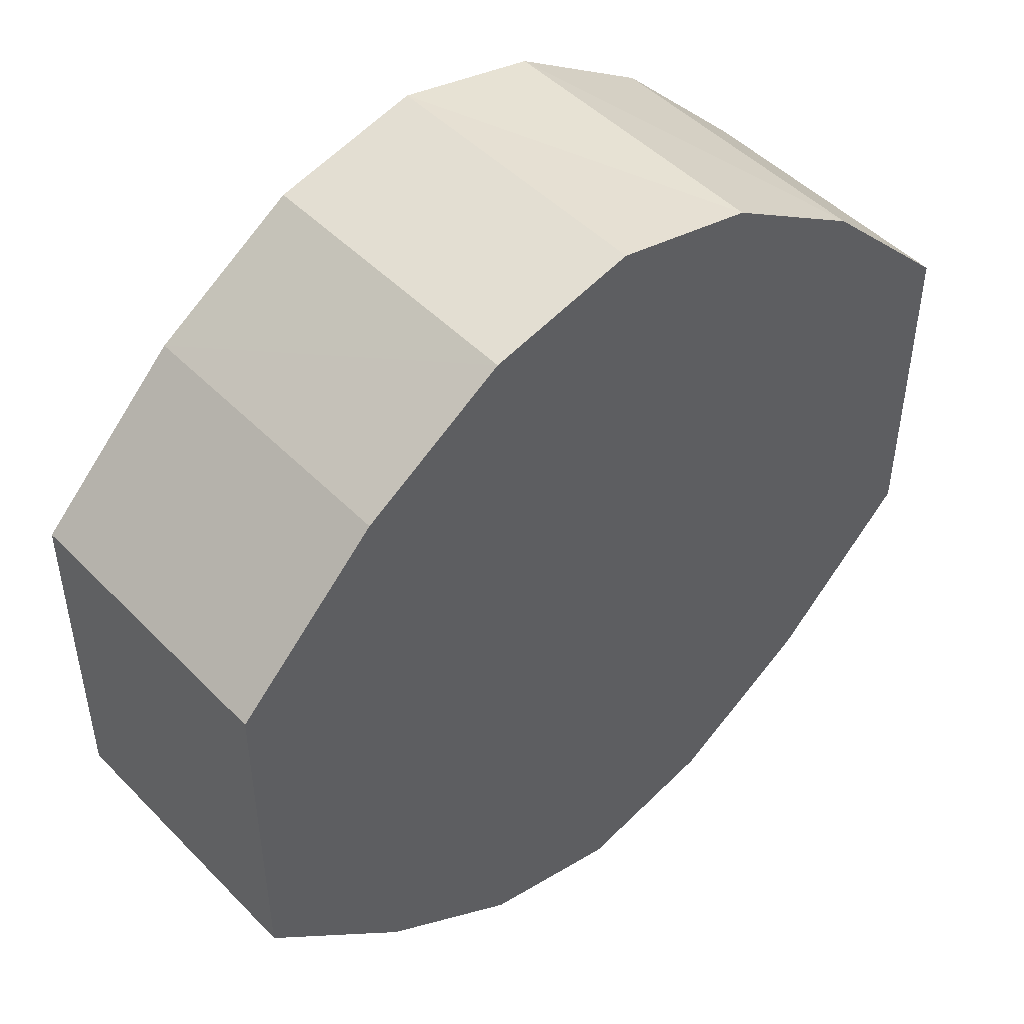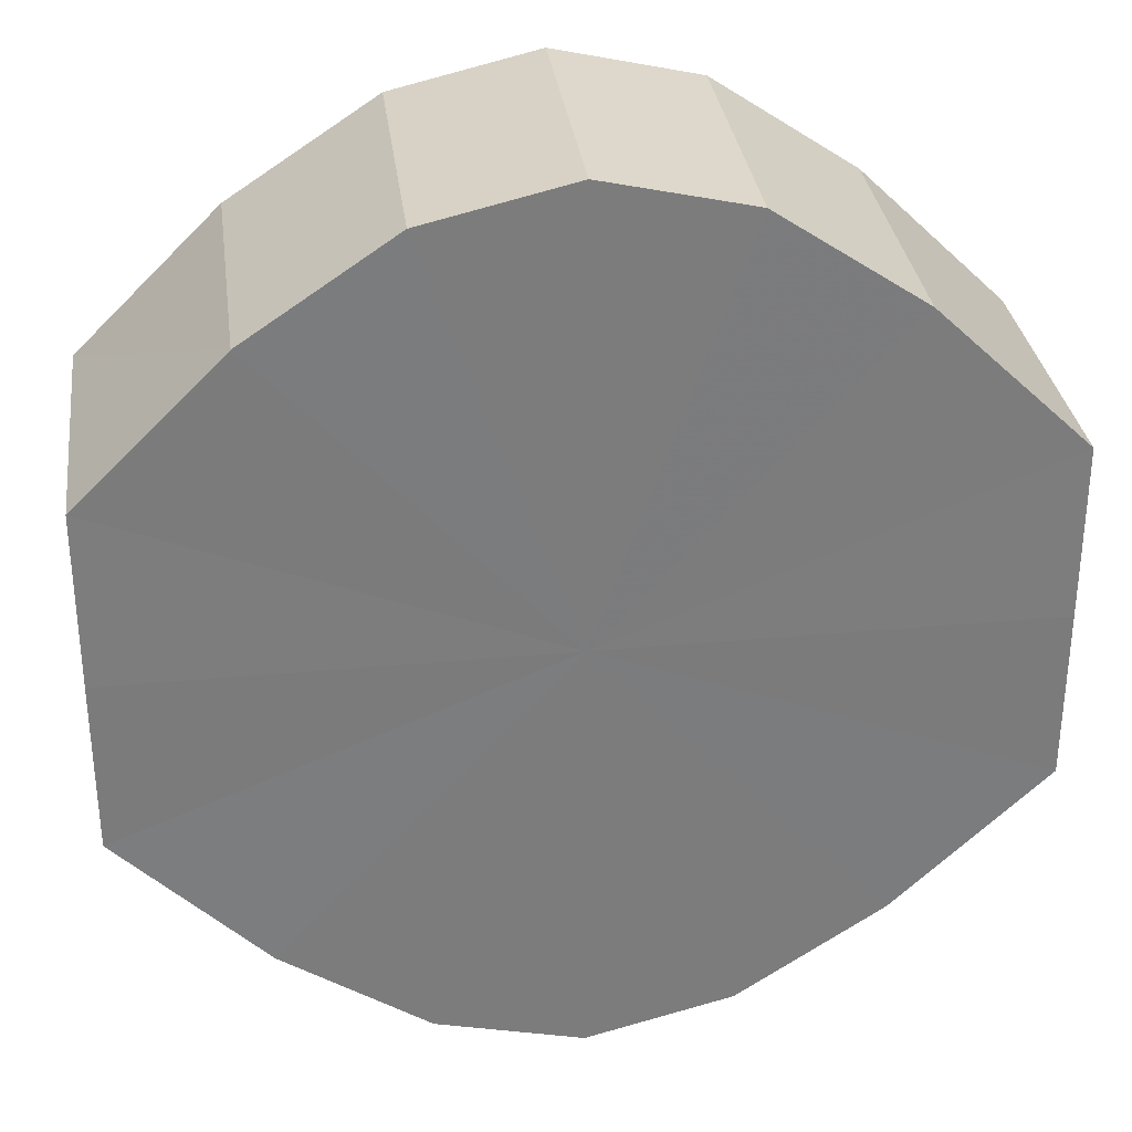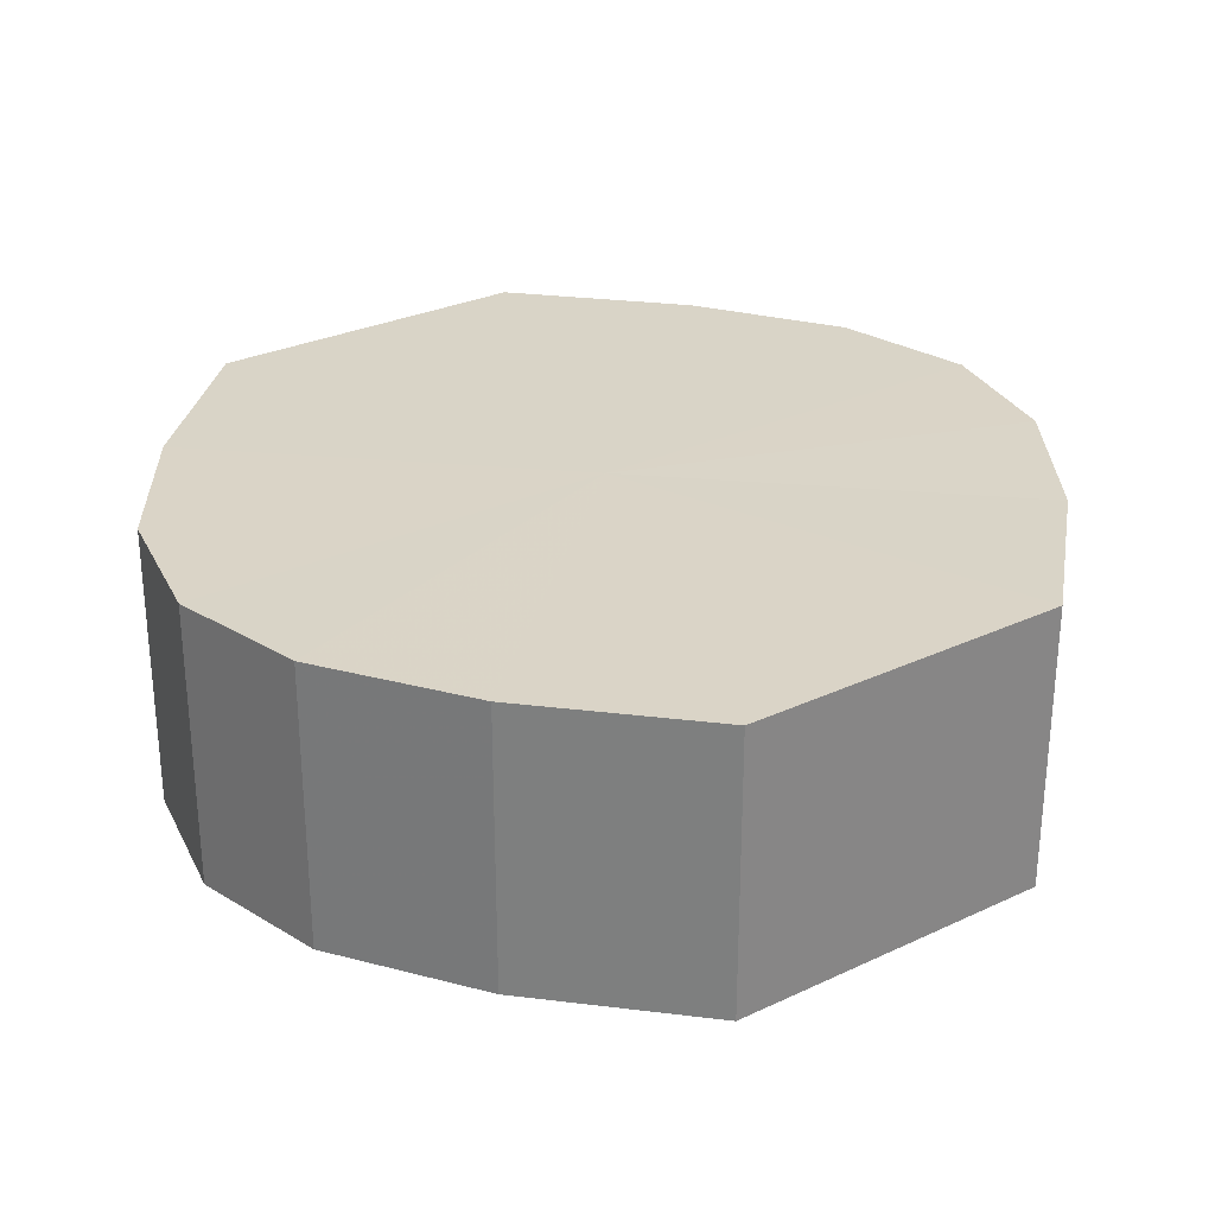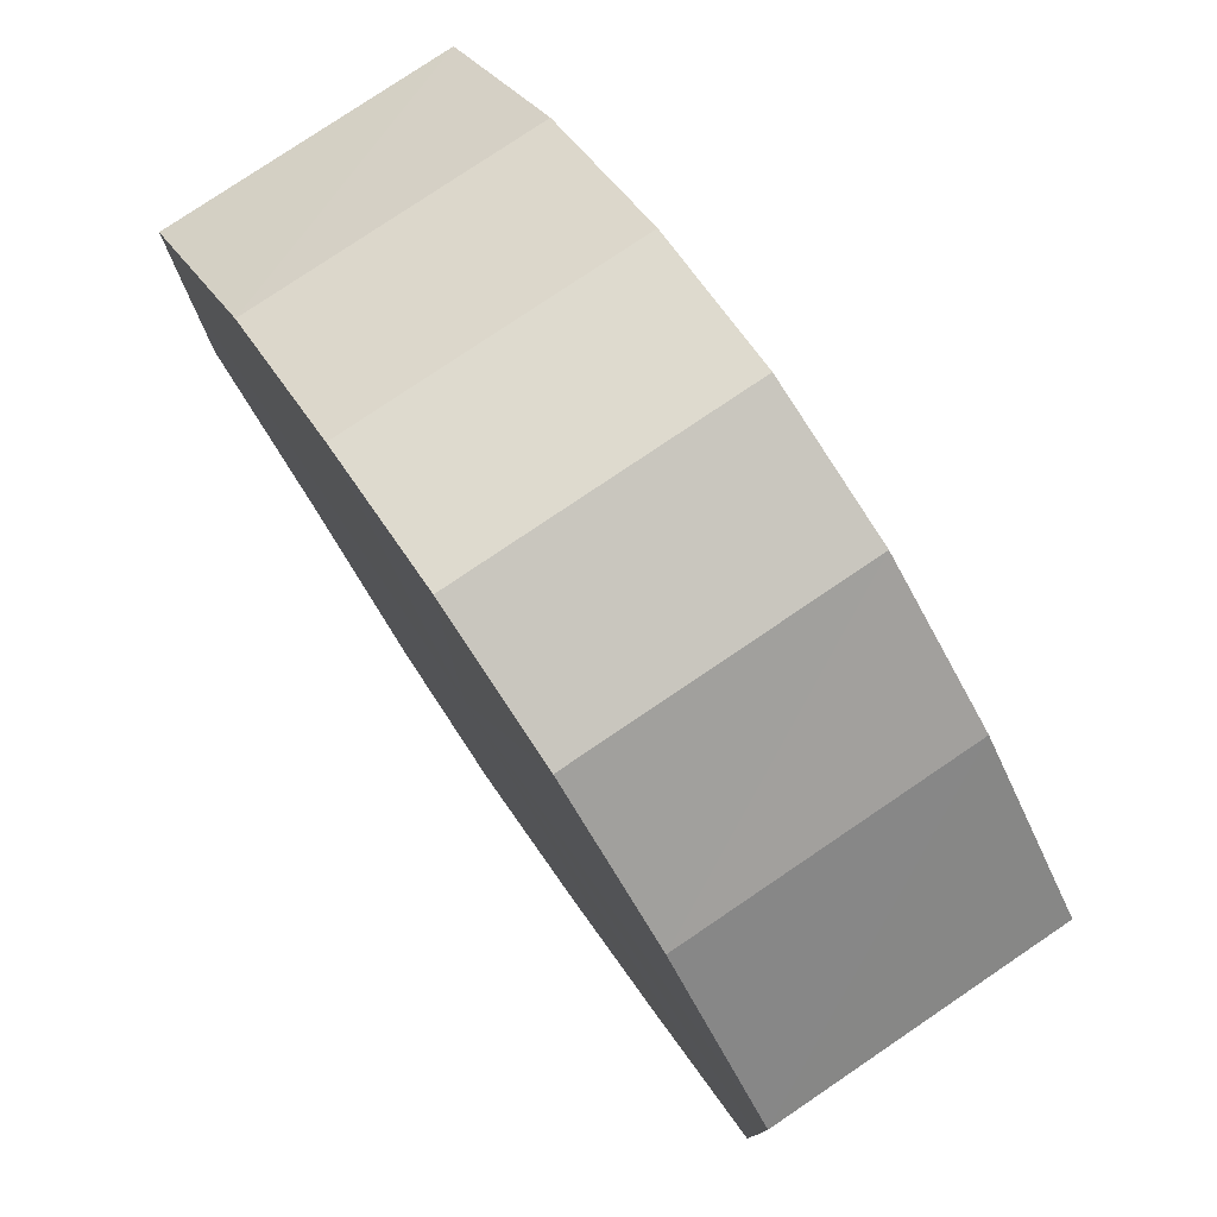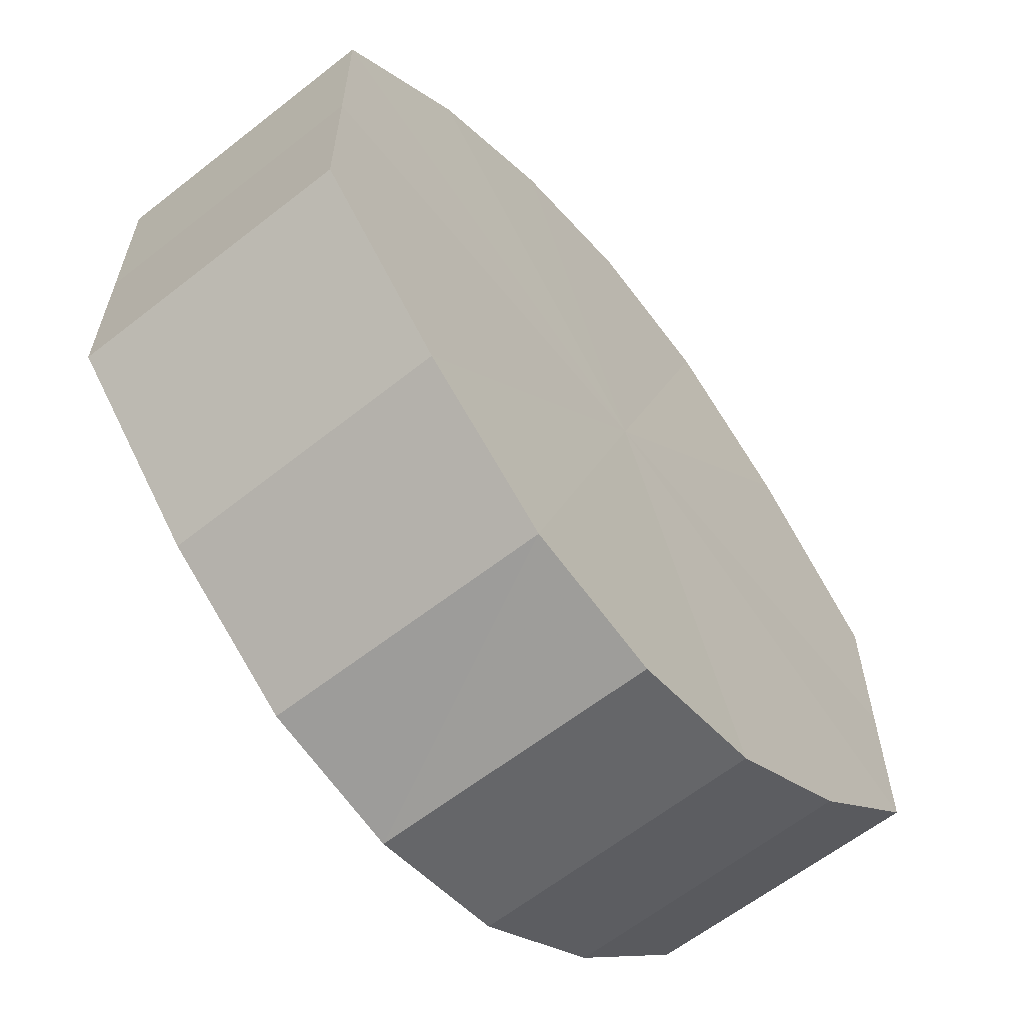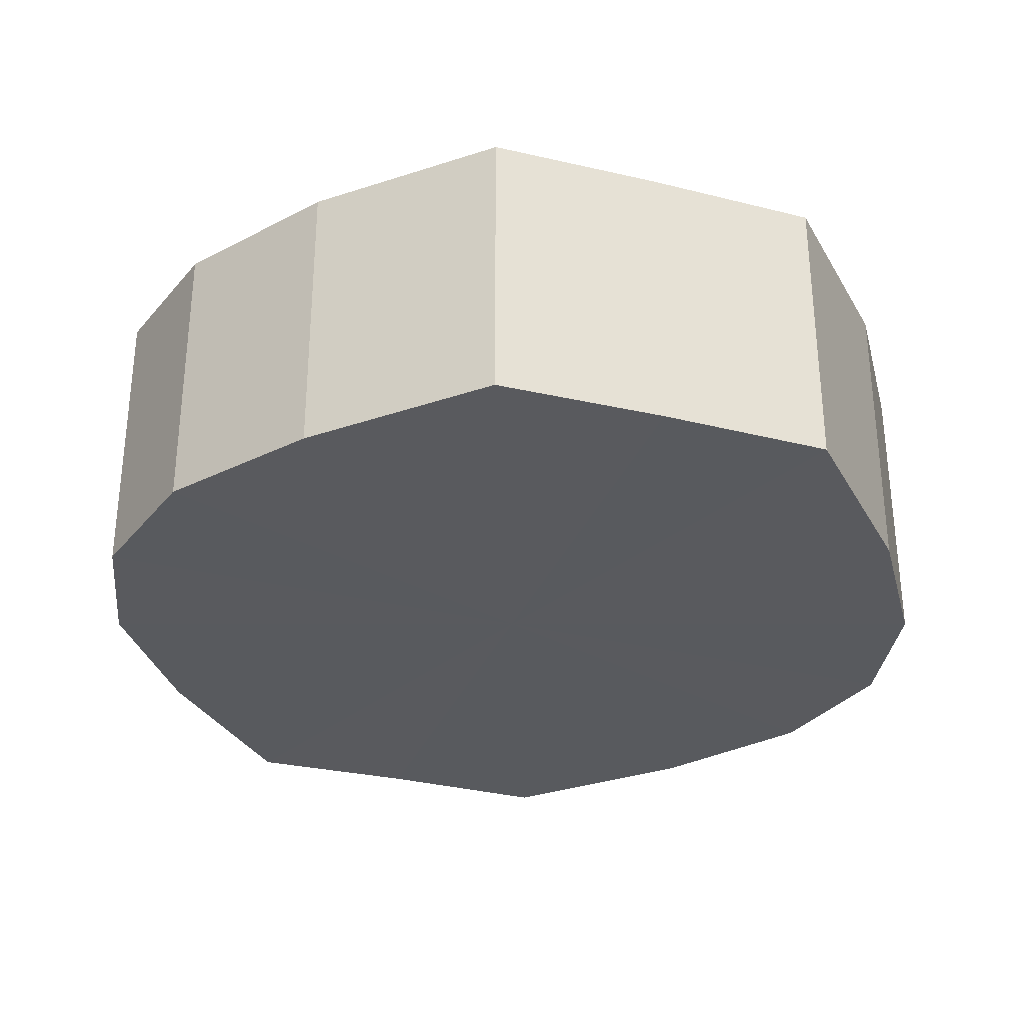
<metadata>
{"format":"obj","ext":"obj","renderer":"f3d","projection":"perspective","resolution":1024,"background":"white","views":[{"elev":48.0,"azim":-41.8,"up":"+Z"},{"elev":31.7,"azim":172.4,"up":"+Z"},{"elev":28.7,"azim":55.0,"up":"+Y"},{"elev":78.5,"azim":55.9,"up":"+Z"},{"elev":-61.7,"azim":-51.3,"up":"+Z"},{"elev":-31.4,"azim":70.6,"up":"+Y"}]}
</metadata>
<code>
o 15691
v 2231 1863 7.274
v 2231 1863 7.262
v 2231 1863 7.274
v 2231 1863 7.252
v 2231 1863 7.262
v 2231 1863 7.286
v 2231 1863 7.286
v 2231 1863 7.246
v 2231 1863 7.252
v 2231 1863 7.296
v 2231 1863 7.296
v 2231 1863 7.243
v 2231 1863 7.246
v 2231 1863 7.303
v 2231 1863 7.303
v 2231 1863 7.246
v 2231 1863 7.243
v 2231 1863 7.305
v 2231 1863 7.305
v 2231 1863 7.252
v 2231 1863 7.246
v 2231 1863 7.303
v 2231 1863 7.303
v 2232 1863 7.262
v 2231 1863 7.252
v 2231 1863 7.296
v 2231 1863 7.296
v 2232 1863 7.274
v 2232 1863 7.262
v 2232 1863 7.286
v 2232 1863 7.286
v 2232 1863 7.274
v 2231 1863 7.274
v 2231 1863 7.262
v 2231 1863 7.262
v 2231 1863 7.252
v 2231 1863 7.252
v 2231 1863 7.286
v 2231 1863 7.274
v 2231 1863 7.296
v 2231 1863 7.286
v 2231 1863 7.246
v 2231 1863 7.246
v 2231 1863 7.303
v 2231 1863 7.296
v 2231 1863 7.305
v 2231 1863 7.303
v 2231 1863 7.243
v 2231 1863 7.243
v 2231 1863 7.303
v 2231 1863 7.305
v 2231 1863 7.296
v 2231 1863 7.303
v 2231 1863 7.246
v 2231 1863 7.246
v 2232 1863 7.286
v 2231 1863 7.296
v 2232 1863 7.274
v 2232 1863 7.286
v 2231 1863 7.252
v 2231 1863 7.252
v 2232 1863 7.262
v 2232 1863 7.274
v 2232 1863 7.262
v 2231 1863 7.274
v 2231 1863 7.262
v 2231 1863 7.274
v 2231 1863 7.252
v 2231 1863 7.286
v 2231 1863 7.246
v 2231 1863 7.296
v 2231 1863 7.243
v 2231 1863 7.303
v 2231 1863 7.246
v 2231 1863 7.305
v 2231 1863 7.252
v 2231 1863 7.303
v 2232 1863 7.262
v 2231 1863 7.296
v 2232 1863 7.274
v 2232 1863 7.286
v 2231 1863 7.274
v 2231 1863 7.274
v 2231 1863 7.262
v 2231 1863 7.286
v 2231 1863 7.252
v 2231 1863 7.296
v 2231 1863 7.246
v 2231 1863 7.303
v 2231 1863 7.243
v 2231 1863 7.305
v 2231 1863 7.246
v 2231 1863 7.303
v 2231 1863 7.252
v 2231 1863 7.296
v 2232 1863 7.262
v 2232 1863 7.286
v 2232 1863 7.274
f 1 2 3
f 2 4 5
f 6 1 7
f 4 8 9
f 10 6 11
f 8 12 13
f 14 10 15
f 12 16 17
f 18 14 19
f 16 20 21
f 22 18 23
f 20 24 25
f 26 22 27
f 24 28 29
f 30 26 31
f 28 30 32
f 33 34 35
f 35 36 37
f 38 39 33
f 40 41 38
f 37 42 43
f 44 45 40
f 46 47 44
f 43 48 49
f 50 51 46
f 52 53 50
f 49 54 55
f 56 57 52
f 58 59 56
f 55 60 61
f 62 63 58
f 61 64 62
f 65 66 67
f 65 68 66
f 65 67 69
f 65 70 68
f 65 69 71
f 65 72 70
f 65 71 73
f 65 74 72
f 65 73 75
f 65 76 74
f 65 75 77
f 65 78 76
f 65 77 79
f 65 80 78
f 65 79 81
f 65 81 80
f 82 83 84
f 82 85 83
f 82 84 86
f 82 87 85
f 82 86 88
f 82 89 87
f 82 88 90
f 82 91 89
f 82 90 92
f 82 93 91
f 82 92 94
f 82 95 93
f 82 94 96
f 82 97 95
f 82 96 98
f 82 98 97

</code>
